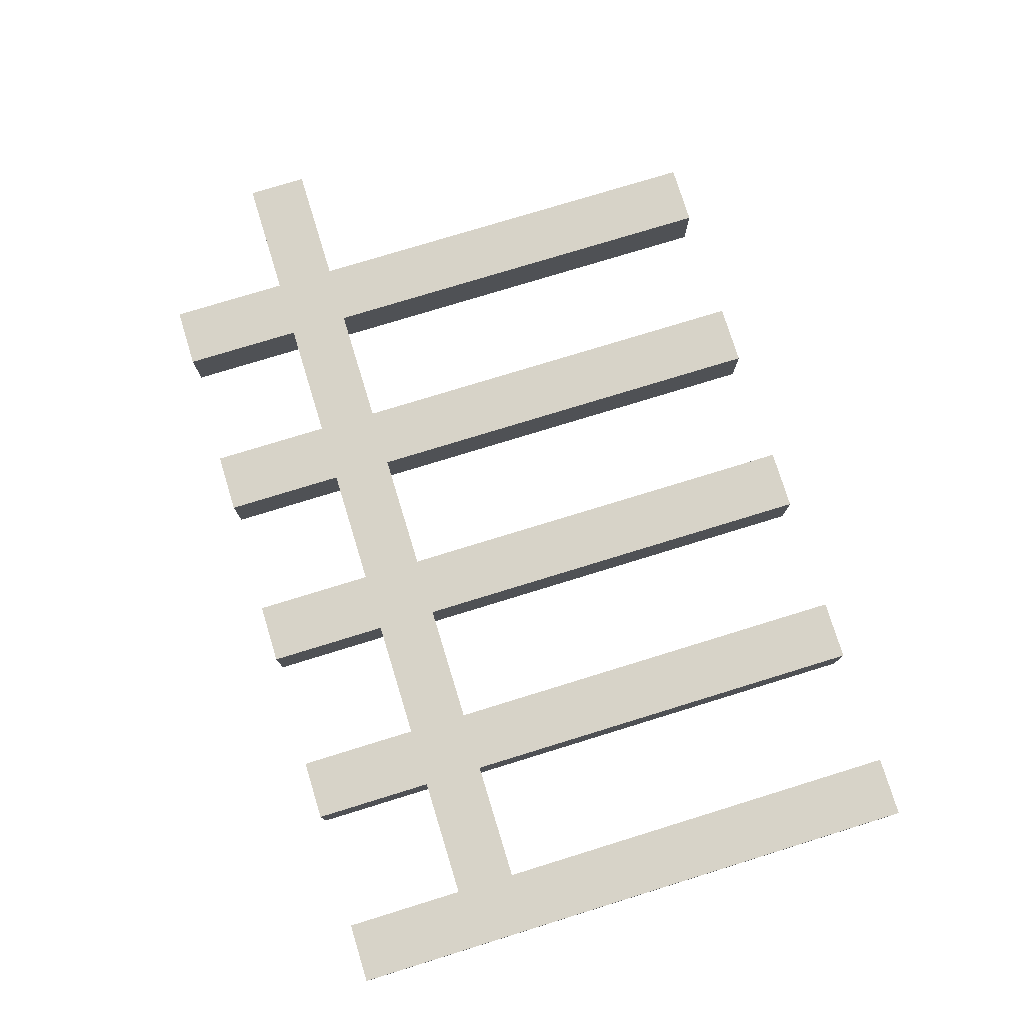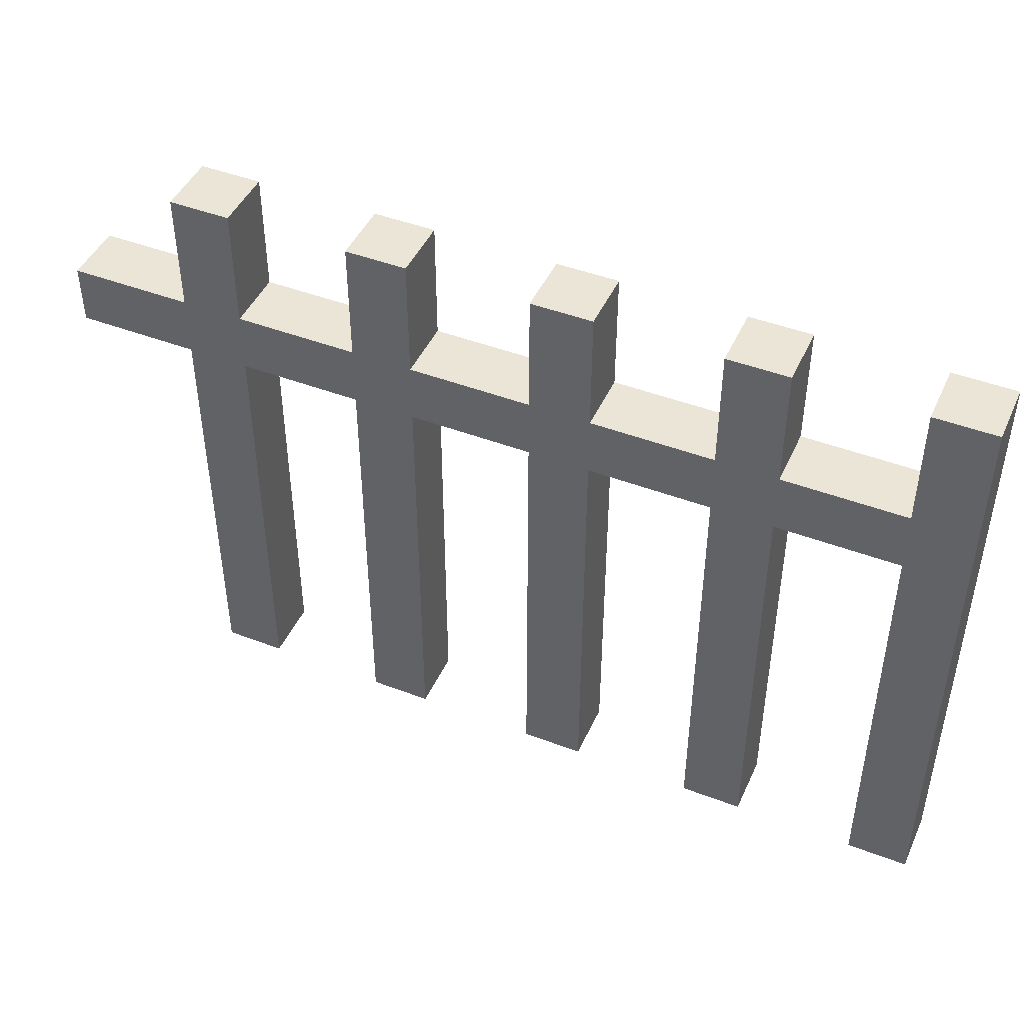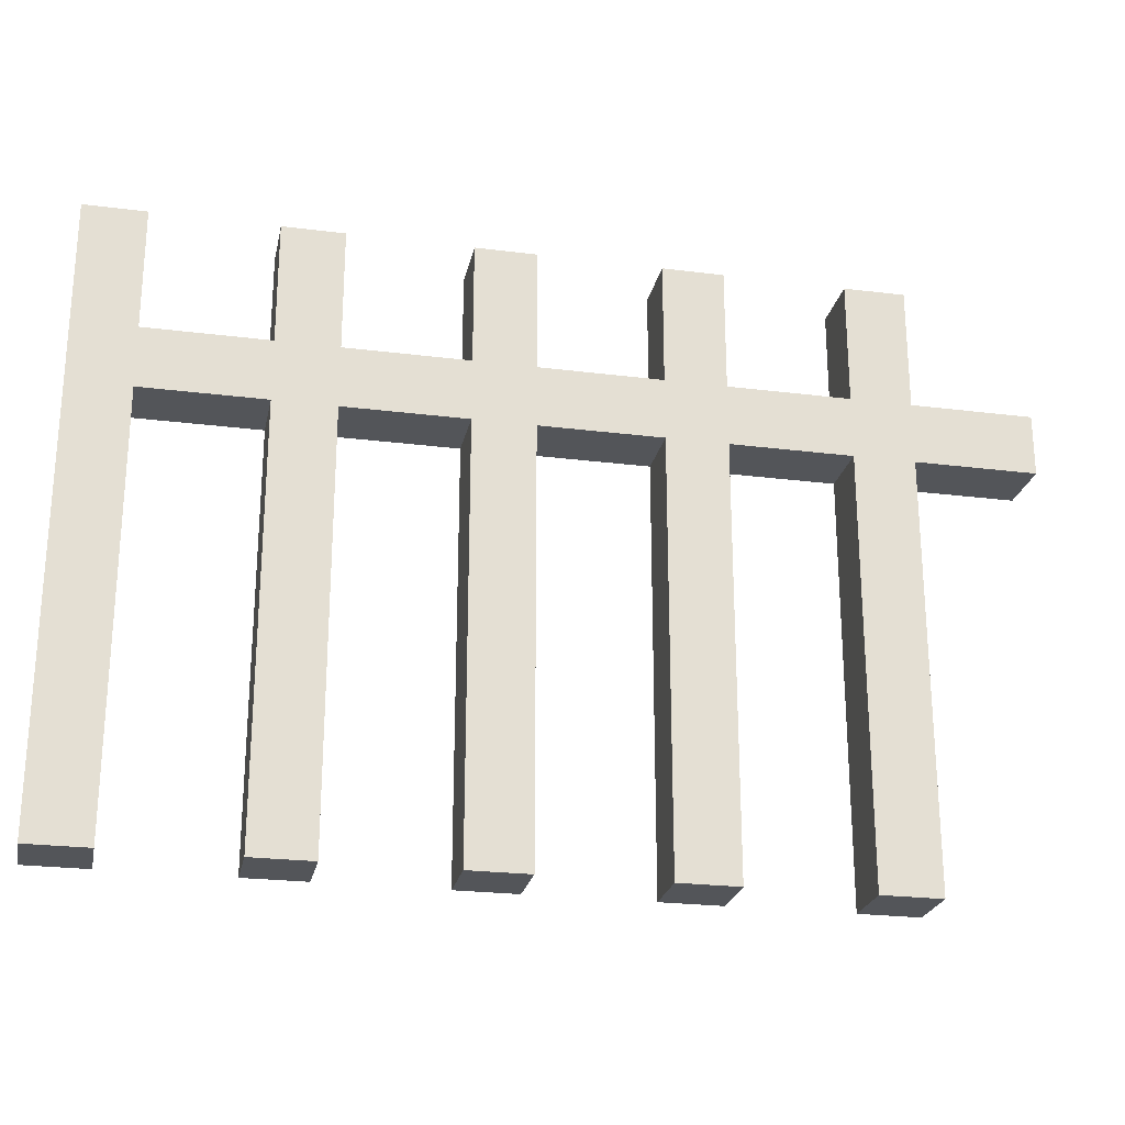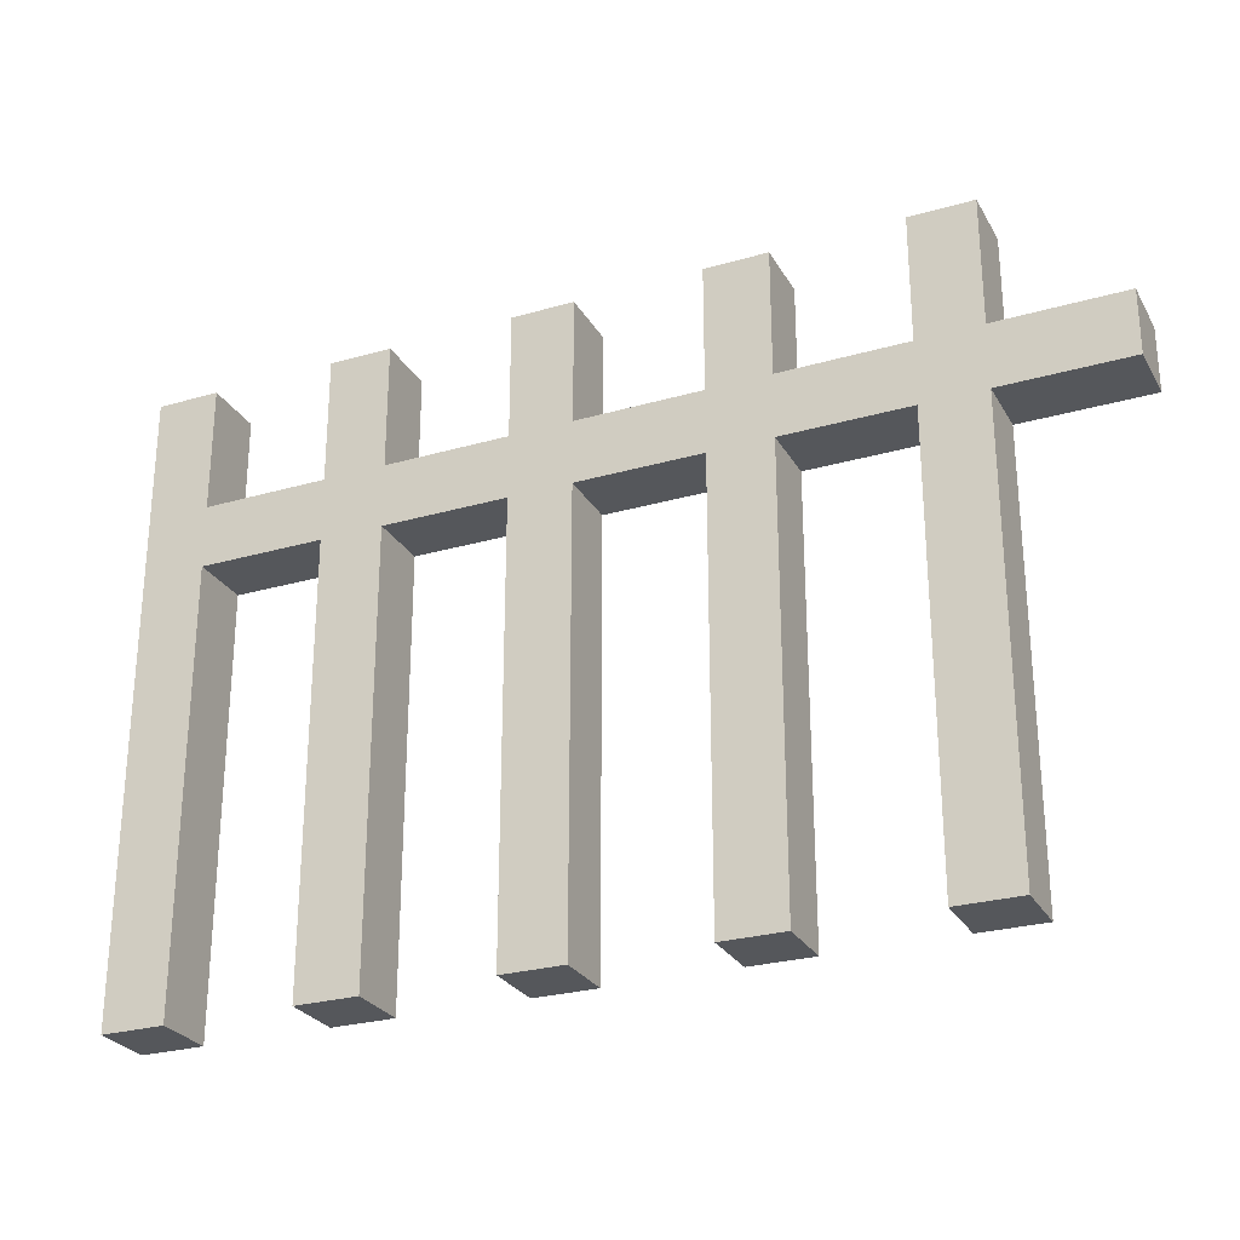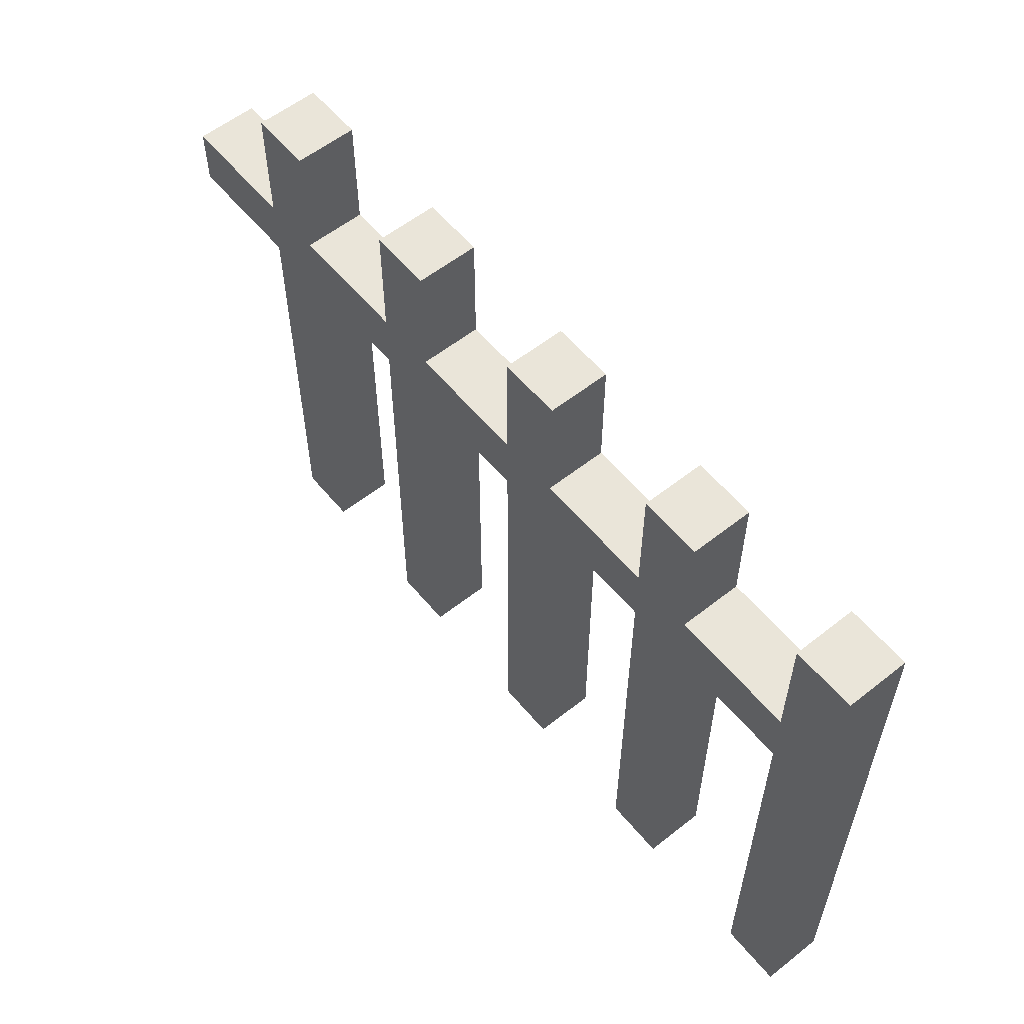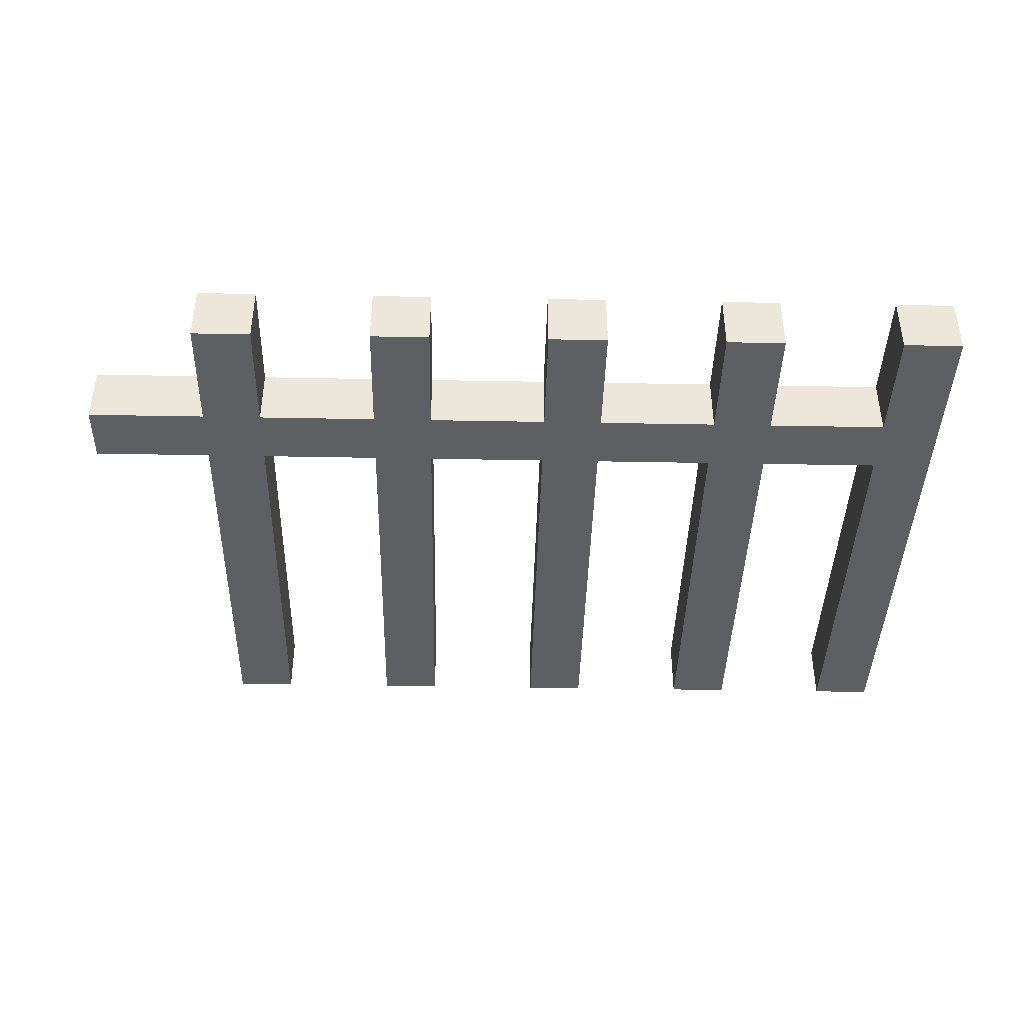
<metadata>
{"format":"obj","ext":"obj","renderer":"f3d","projection":"perspective","resolution":1024,"background":"white","views":[{"elev":76.8,"azim":-107.1,"up":"+Z"},{"elev":45.6,"azim":-156.3,"up":"+Y"},{"elev":-24.2,"azim":-11.8,"up":"+Y"},{"elev":-27.0,"azim":24.1,"up":"+Y"},{"elev":57.7,"azim":-129.3,"up":"+Y"},{"elev":-41.1,"azim":178.7,"up":"+Z"}]}
</metadata>
<code>
o gy_fencemetalal
v 17.9 0.4 -0.7
v 17.9 0.4 -0.8
v 17.9 1.4 -0.7
v 17.9 1.4 -0.8
v 18.2 0.4 -0.7
v 18.2 0.4 -0.8
v 18.2 1.1 -0.7
v 18.2 1.1 -0.8
v 18.2 1.2 -0.7
v 18.2 1.2 -0.8
v 18.2 1.4 -0.7
v 18.2 1.4 -0.8
v 18.5 0.4 -0.7
v 18.5 0.4 -0.8
v 18.5 1.1 -0.7
v 18.5 1.1 -0.8
v 18.5 1.2 -0.7
v 18.5 1.2 -0.8
v 18.5 1.4 -0.7
v 18.5 1.4 -0.8
v 18.8 0.4 -0.7
v 18.8 0.4 -0.8
v 18.8 1.1 -0.7
v 18.8 1.1 -0.8
v 18.8 1.2 -0.7
v 18.8 1.2 -0.8
v 18.8 1.4 -0.7
v 18.8 1.4 -0.8
v 19.1 0.4 -0.7
v 19.1 0.4 -0.8
v 19.1 1.1 -0.7
v 19.1 1.1 -0.8
v 19.1 1.2 -0.7
v 19.1 1.2 -0.8
v 19.1 1.4 -0.7
v 19.1 1.4 -0.8
v 18 0.4 -0.7
v 18 0.4 -0.8
v 18 1.1 -0.7
v 18 1.1 -0.8
v 18 1.2 -0.7
v 18 1.2 -0.8
v 18 1.4 -0.7
v 18 1.4 -0.8
v 18.3 0.4 -0.7
v 18.3 0.4 -0.8
v 18.3 1.1 -0.7
v 18.3 1.1 -0.8
v 18.3 1.2 -0.7
v 18.3 1.2 -0.8
v 18.3 1.4 -0.7
v 18.3 1.4 -0.8
v 18.6 0.4 -0.7
v 18.6 0.4 -0.8
v 18.6 1.1 -0.7
v 18.6 1.1 -0.8
v 18.6 1.2 -0.7
v 18.6 1.2 -0.8
v 18.6 1.4 -0.7
v 18.6 1.4 -0.8
v 18.9 0.4 -0.7
v 18.9 0.4 -0.8
v 18.9 1.1 -0.7
v 18.9 1.1 -0.8
v 18.9 1.2 -0.7
v 18.9 1.2 -0.8
v 18.9 1.4 -0.7
v 18.9 1.4 -0.8
v 19.2 0.4 -0.7
v 19.2 0.4 -0.8
v 19.2 1.1 -0.7
v 19.2 1.1 -0.8
v 19.2 1.2 -0.7
v 19.2 1.2 -0.8
v 19.2 1.4 -0.7
v 19.2 1.4 -0.8
v 19.4 1.1 -0.7
v 19.4 1.1 -0.8
v 19.4 1.2 -0.7
v 19.4 1.2 -0.8
v 17.9 0.4 -0.7
v 17.9 1.4 -0.7
v 18 0.4 -0.7
v 18 1.1 -0.7
v 18 1.2 -0.7
v 18 1.4 -0.7
v 18.2 0.4 -0.7
v 18.2 1.1 -0.7
v 18.2 1.2 -0.7
v 18.2 1.4 -0.7
v 18.3 0.4 -0.7
v 18.3 1.1 -0.7
v 18.3 1.2 -0.7
v 18.3 1.4 -0.7
v 18.5 0.4 -0.7
v 18.5 1.1 -0.7
v 18.5 1.2 -0.7
v 18.5 1.4 -0.7
v 18.6 0.4 -0.7
v 18.6 1.1 -0.7
v 18.6 1.2 -0.7
v 18.6 1.4 -0.7
v 18.8 0.4 -0.7
v 18.8 1.1 -0.7
v 18.8 1.2 -0.7
v 18.8 1.4 -0.7
v 18.9 0.4 -0.7
v 18.9 1.1 -0.7
v 18.9 1.2 -0.7
v 18.9 1.4 -0.7
v 19.1 0.4 -0.7
v 19.1 1.1 -0.7
v 19.1 1.2 -0.7
v 19.1 1.4 -0.7
v 19.2 0.4 -0.7
v 19.2 1.1 -0.7
v 19.2 1.2 -0.7
v 19.2 1.4 -0.7
v 19.4 1.1 -0.7
v 19.4 1.2 -0.7
v 17.9 0.4 -0.8
v 17.9 1.4 -0.8
v 18 0.4 -0.8
v 18 1.1 -0.8
v 18 1.2 -0.8
v 18 1.4 -0.8
v 18.2 0.4 -0.8
v 18.2 1.1 -0.8
v 18.2 1.2 -0.8
v 18.2 1.4 -0.8
v 18.3 0.4 -0.8
v 18.3 1.1 -0.8
v 18.3 1.2 -0.8
v 18.3 1.4 -0.8
v 18.5 0.4 -0.8
v 18.5 1.1 -0.8
v 18.5 1.2 -0.8
v 18.5 1.4 -0.8
v 18.6 0.4 -0.8
v 18.6 1.1 -0.8
v 18.6 1.2 -0.8
v 18.6 1.4 -0.8
v 18.8 0.4 -0.8
v 18.8 1.1 -0.8
v 18.8 1.2 -0.8
v 18.8 1.4 -0.8
v 18.9 0.4 -0.8
v 18.9 1.1 -0.8
v 18.9 1.2 -0.8
v 18.9 1.4 -0.8
v 19.1 0.4 -0.8
v 19.1 1.1 -0.8
v 19.1 1.2 -0.8
v 19.1 1.4 -0.8
v 19.2 0.4 -0.8
v 19.2 1.1 -0.8
v 19.2 1.2 -0.8
v 19.2 1.4 -0.8
v 19.4 1.1 -0.8
v 19.4 1.2 -0.8
v 17.9 0.4 -0.7
v 18 0.4 -0.7
v 18.2 0.4 -0.7
v 18.3 0.4 -0.7
v 18.5 0.4 -0.7
v 18.6 0.4 -0.7
v 18.8 0.4 -0.7
v 18.9 0.4 -0.7
v 19.1 0.4 -0.7
v 19.2 0.4 -0.7
v 17.9 0.4 -0.8
v 18 0.4 -0.8
v 18.2 0.4 -0.8
v 18.3 0.4 -0.8
v 18.5 0.4 -0.8
v 18.6 0.4 -0.8
v 18.8 0.4 -0.8
v 18.9 0.4 -0.8
v 19.1 0.4 -0.8
v 19.2 0.4 -0.8
v 18 1.1 -0.7
v 18.2 1.1 -0.7
v 18.3 1.1 -0.7
v 18.5 1.1 -0.7
v 18.6 1.1 -0.7
v 18.8 1.1 -0.7
v 18.9 1.1 -0.7
v 19.1 1.1 -0.7
v 19.2 1.1 -0.7
v 19.4 1.1 -0.7
v 18 1.1 -0.8
v 18.2 1.1 -0.8
v 18.3 1.1 -0.8
v 18.5 1.1 -0.8
v 18.6 1.1 -0.8
v 18.8 1.1 -0.8
v 18.9 1.1 -0.8
v 19.1 1.1 -0.8
v 19.2 1.1 -0.8
v 19.4 1.1 -0.8
v 18 1.2 -0.7
v 18.2 1.2 -0.7
v 18.3 1.2 -0.7
v 18.5 1.2 -0.7
v 18.6 1.2 -0.7
v 18.8 1.2 -0.7
v 18.9 1.2 -0.7
v 19.1 1.2 -0.7
v 19.2 1.2 -0.7
v 19.4 1.2 -0.7
v 18 1.2 -0.8
v 18.2 1.2 -0.8
v 18.3 1.2 -0.8
v 18.5 1.2 -0.8
v 18.6 1.2 -0.8
v 18.8 1.2 -0.8
v 18.9 1.2 -0.8
v 19.1 1.2 -0.8
v 19.2 1.2 -0.8
v 19.4 1.2 -0.8
v 17.9 1.4 -0.7
v 18 1.4 -0.7
v 18.2 1.4 -0.7
v 18.3 1.4 -0.7
v 18.5 1.4 -0.7
v 18.6 1.4 -0.7
v 18.8 1.4 -0.7
v 18.9 1.4 -0.7
v 19.1 1.4 -0.7
v 19.2 1.4 -0.7
v 17.9 1.4 -0.8
v 18 1.4 -0.8
v 18.2 1.4 -0.8
v 18.3 1.4 -0.8
v 18.5 1.4 -0.8
v 18.6 1.4 -0.8
v 18.8 1.4 -0.8
v 18.9 1.4 -0.8
v 19.1 1.4 -0.8
v 19.2 1.4 -0.8
f 3 2 1
f 4 2 3
f 7 6 5
f 8 6 7
f 11 10 9
f 12 10 11
f 15 14 13
f 16 14 15
f 19 18 17
f 20 18 19
f 23 22 21
f 24 22 23
f 27 26 25
f 28 26 27
f 31 30 29
f 32 30 31
f 35 34 33
f 36 34 35
f 37 38 39
f 39 38 40
f 41 42 43
f 43 42 44
f 45 46 47
f 47 46 48
f 49 50 51
f 51 50 52
f 53 54 55
f 55 54 56
f 57 58 59
f 59 58 60
f 61 62 63
f 63 62 64
f 65 66 67
f 67 66 68
f 69 70 71
f 71 70 72
f 73 74 75
f 75 74 76
f 77 78 79
f 79 78 80
f 83 82 81
f 84 82 83
f 85 82 84
f 86 82 85
f 88 85 84
f 89 85 88
f 91 88 87
f 91 90 89
f 91 89 88
f 92 90 91
f 93 90 92
f 94 90 93
f 96 93 92
f 97 93 96
f 99 96 95
f 99 98 97
f 99 97 96
f 100 98 99
f 101 98 100
f 102 98 101
f 104 101 100
f 105 101 104
f 107 104 103
f 107 106 105
f 107 105 104
f 108 106 107
f 109 106 108
f 110 106 109
f 112 109 108
f 113 109 112
f 115 112 111
f 115 114 113
f 115 113 112
f 116 114 115
f 117 114 116
f 118 114 117
f 119 117 116
f 120 117 119
f 121 122 123
f 123 122 124
f 124 122 125
f 125 122 126
f 124 125 128
f 128 125 129
f 127 128 131
f 129 130 131
f 128 129 131
f 131 130 132
f 132 130 133
f 133 130 134
f 132 133 136
f 136 133 137
f 135 136 139
f 137 138 139
f 136 137 139
f 139 138 140
f 140 138 141
f 141 138 142
f 140 141 144
f 144 141 145
f 143 144 147
f 145 146 147
f 144 145 147
f 147 146 148
f 148 146 149
f 149 146 150
f 148 149 152
f 152 149 153
f 151 152 155
f 153 154 155
f 152 153 155
f 155 154 156
f 156 154 157
f 157 154 158
f 156 157 159
f 159 157 160
f 171 162 161
f 172 162 171
f 173 164 163
f 174 164 173
f 175 166 165
f 176 166 175
f 177 168 167
f 178 168 177
f 179 170 169
f 180 170 179
f 191 182 181
f 192 182 191
f 193 184 183
f 194 184 193
f 195 186 185
f 196 186 195
f 197 188 187
f 198 188 197
f 199 190 189
f 200 190 199
f 201 202 211
f 211 202 212
f 203 204 213
f 213 204 214
f 205 206 215
f 215 206 216
f 207 208 217
f 217 208 218
f 209 210 219
f 219 210 220
f 221 222 231
f 231 222 232
f 223 224 233
f 233 224 234
f 225 226 235
f 235 226 236
f 227 228 237
f 237 228 238
f 229 230 239
f 239 230 240

</code>
